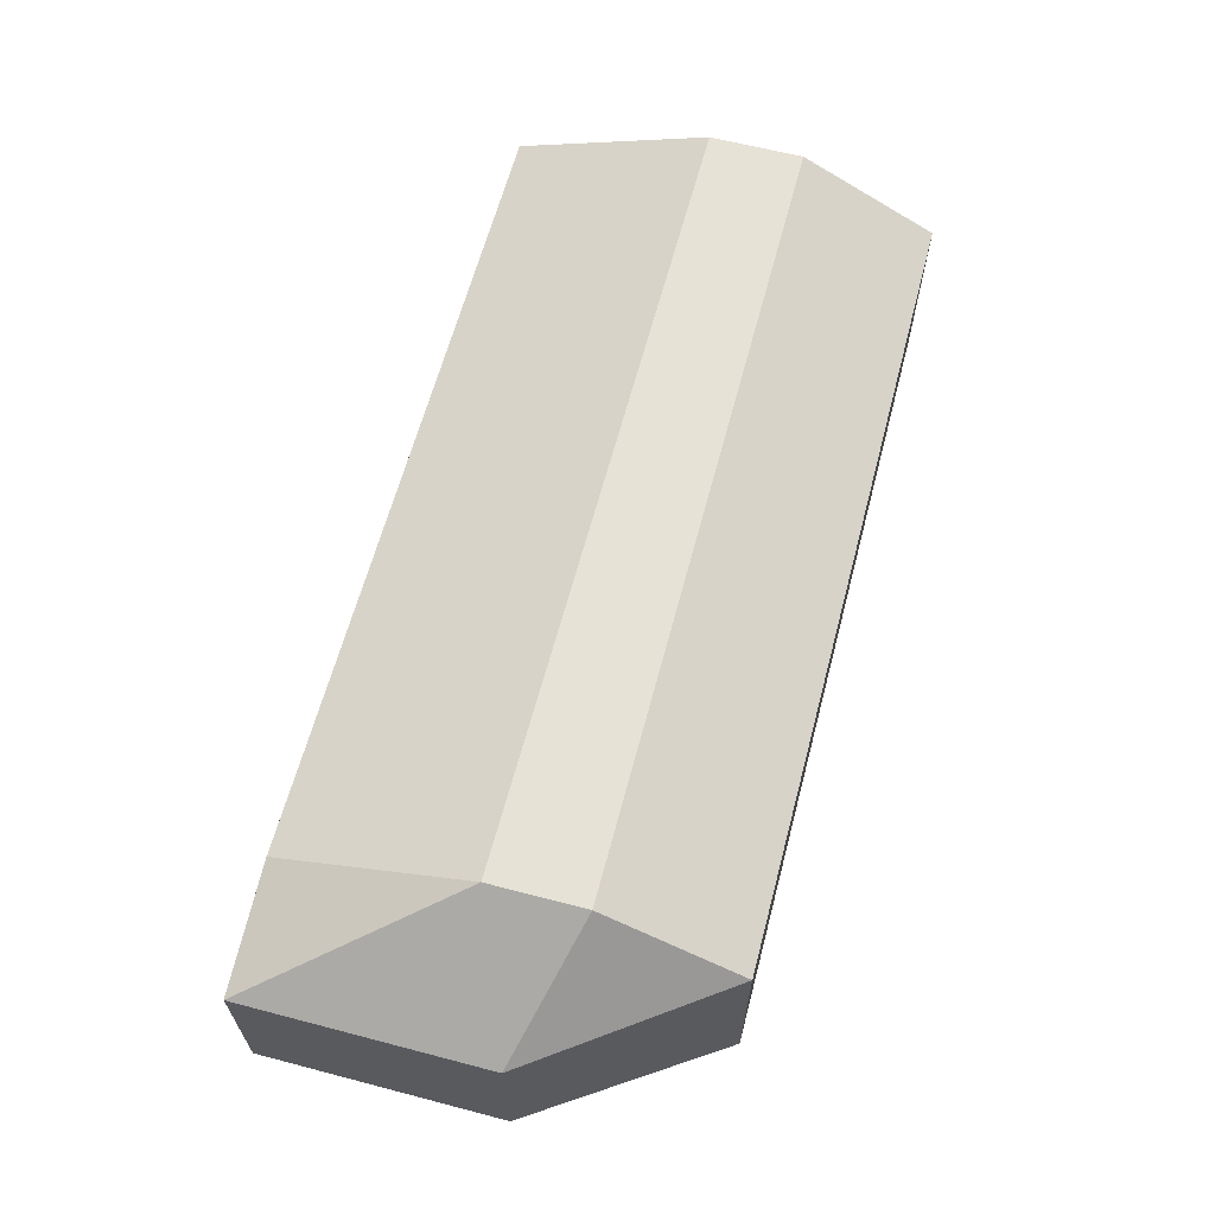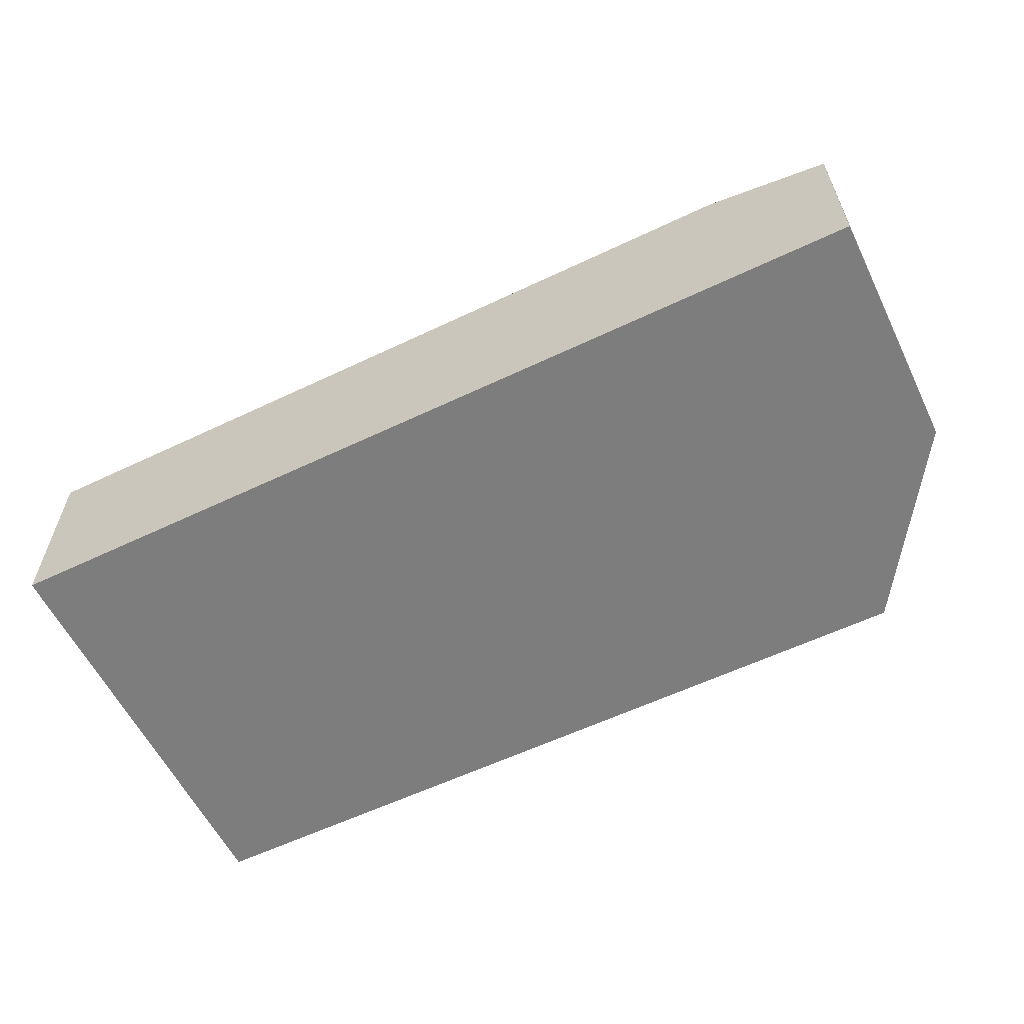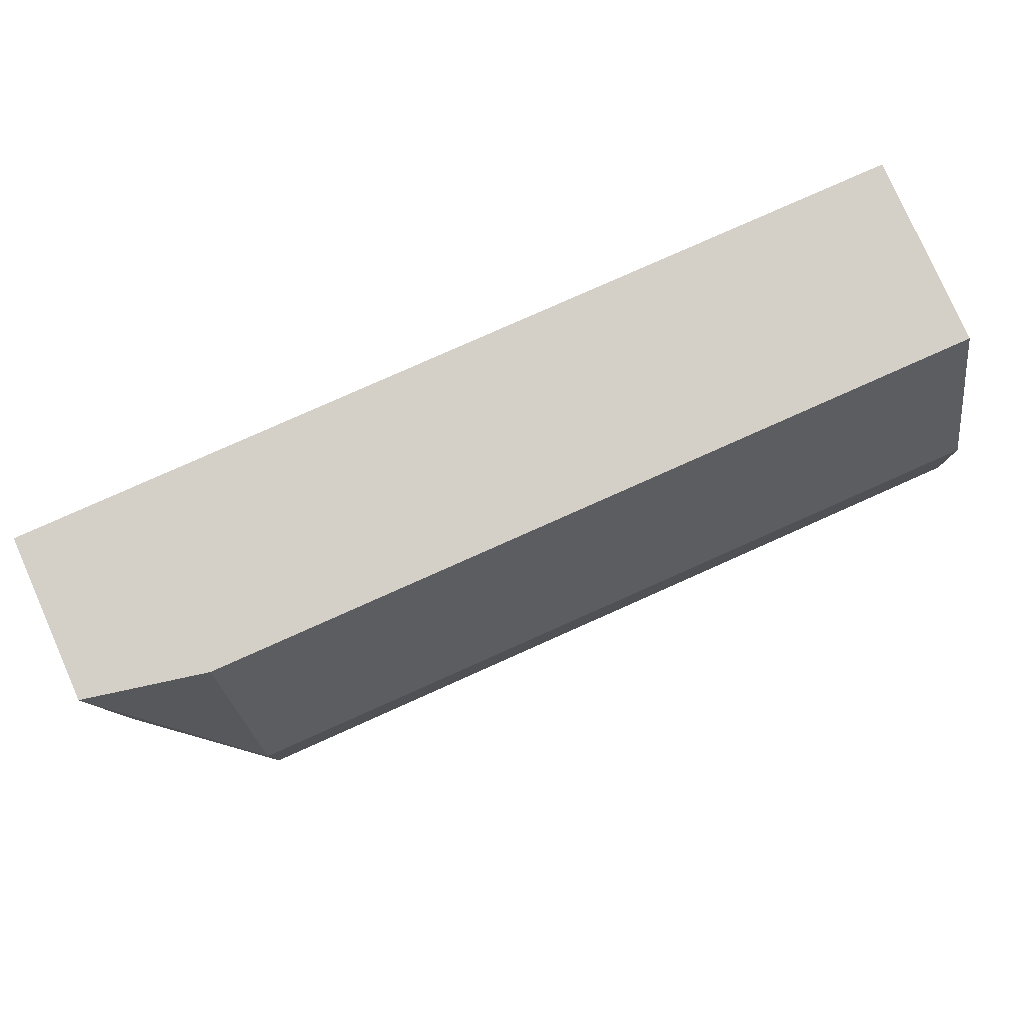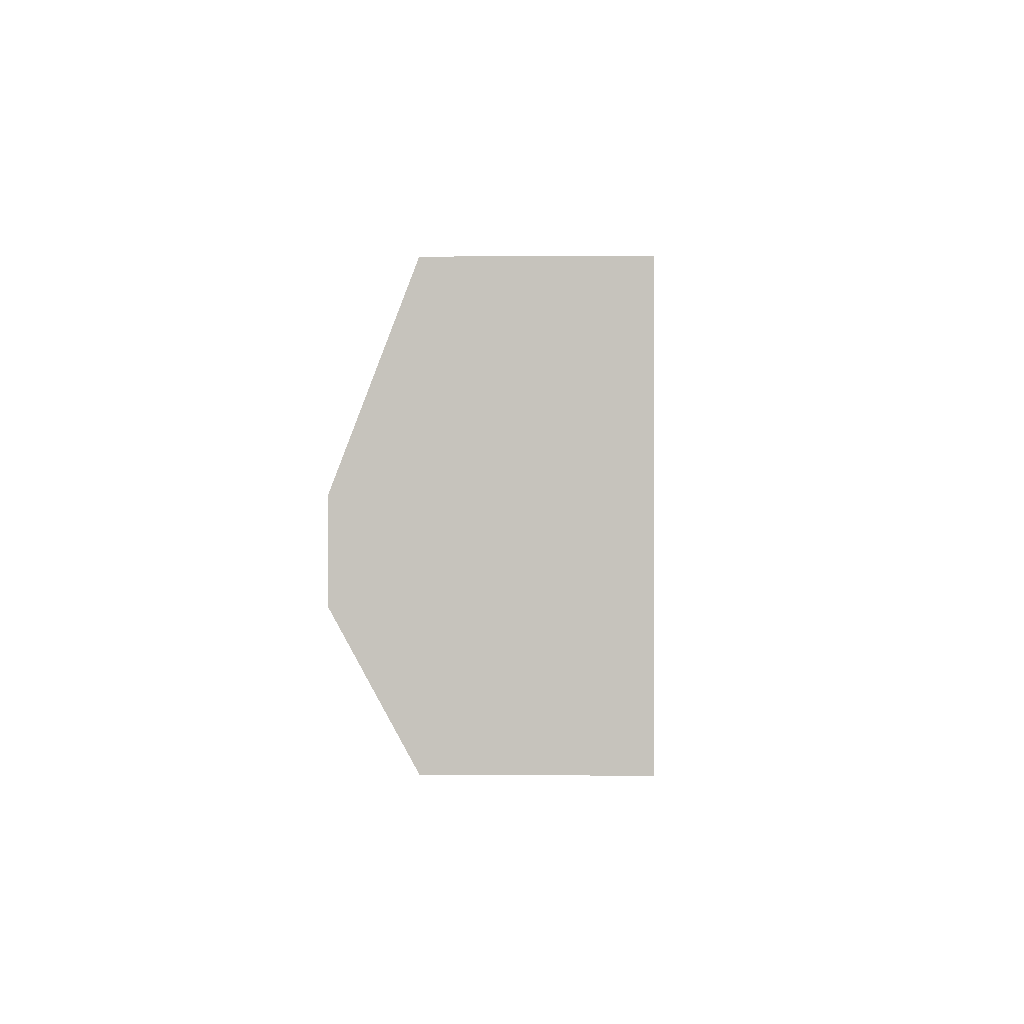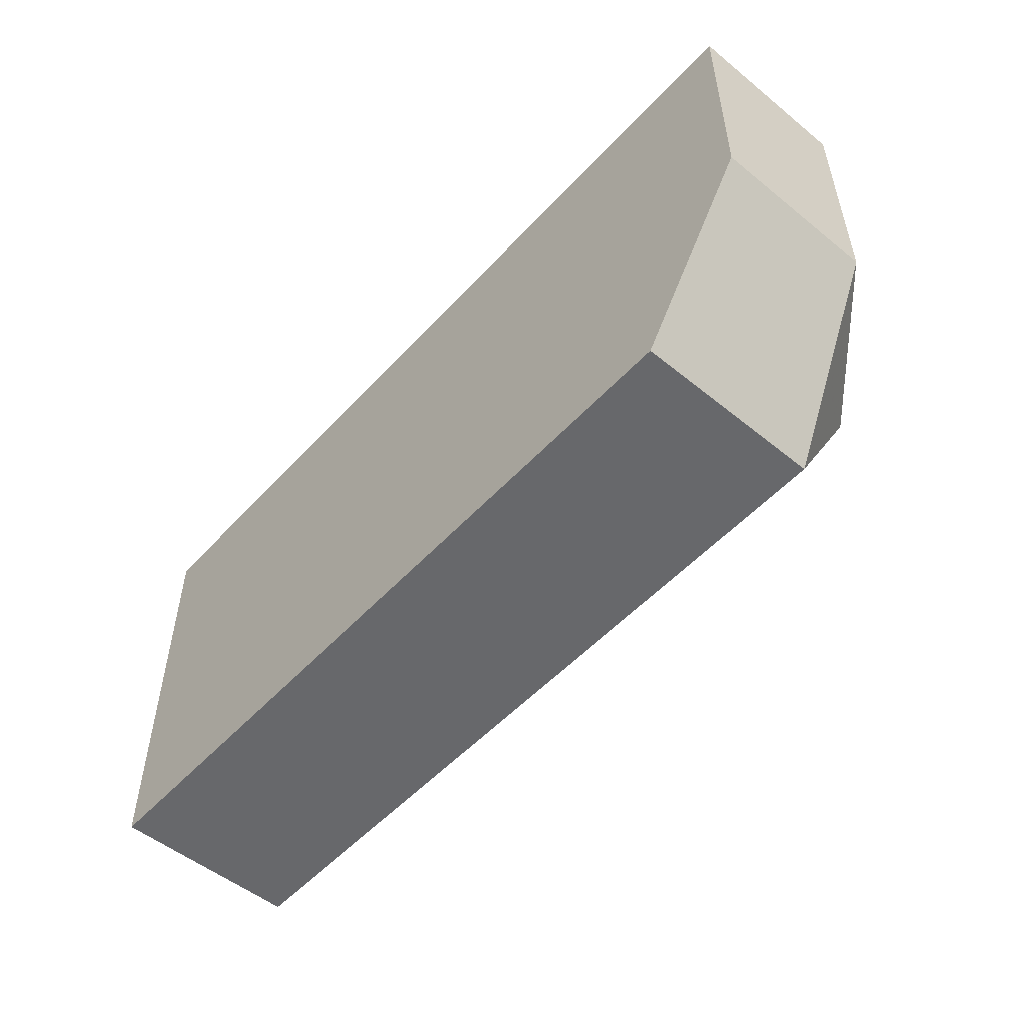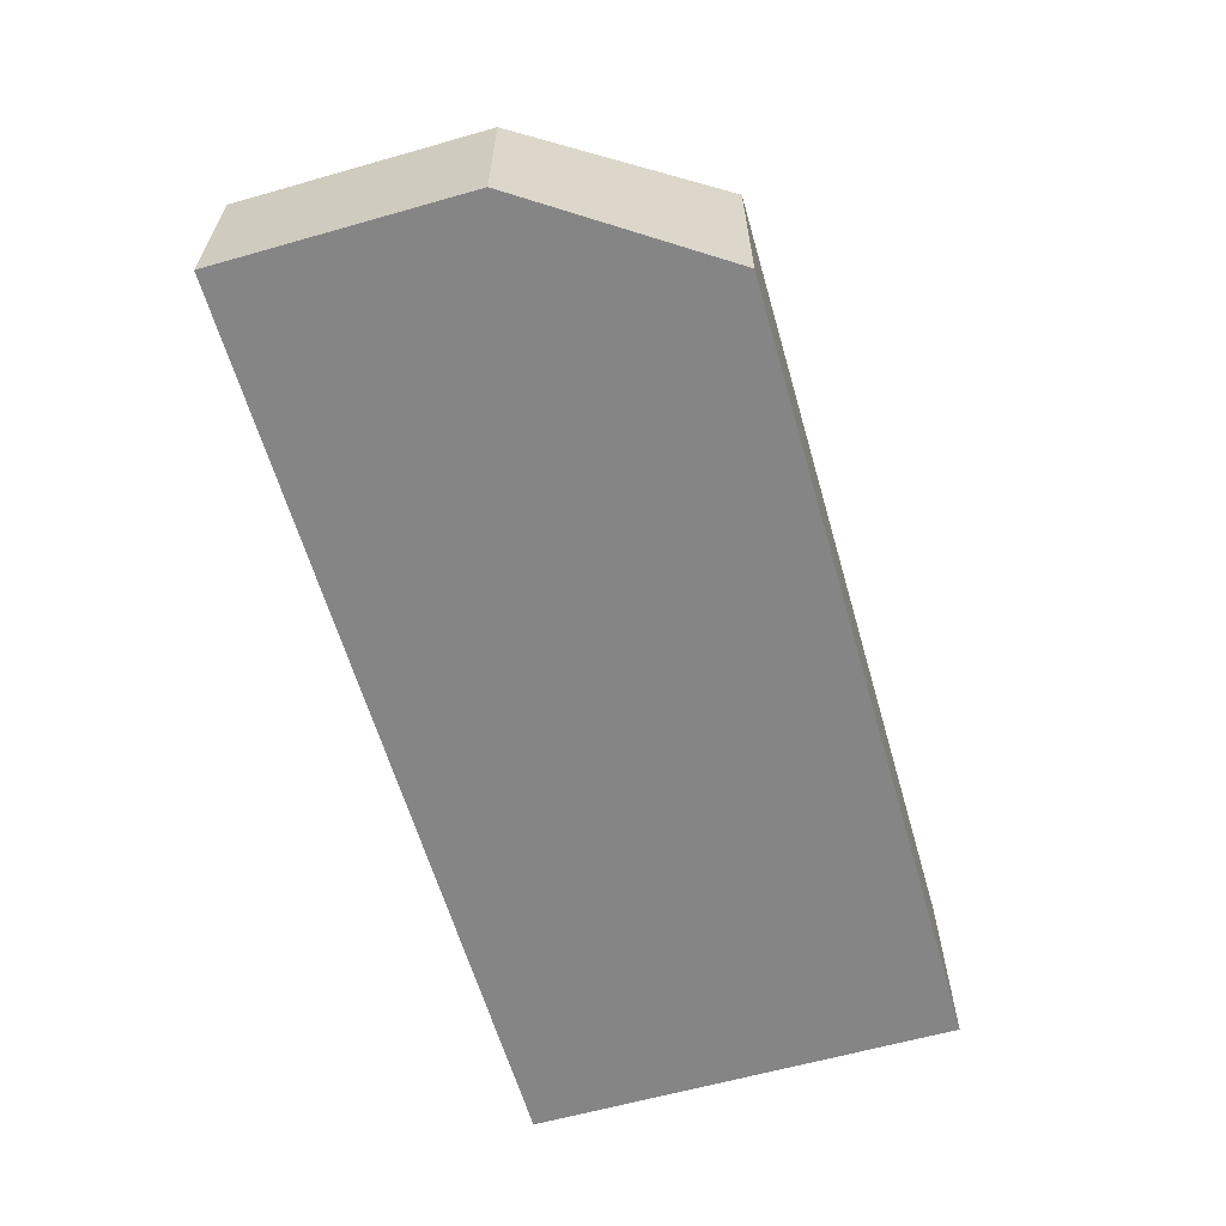
<metadata>
{"format":"obj","ext":"obj","renderer":"f3d","projection":"perspective","resolution":1024,"background":"white","views":[{"elev":63.0,"azim":-75.2,"up":"+Z"},{"elev":-59.1,"azim":-153.9,"up":"+Z"},{"elev":79.9,"azim":-24.0,"up":"+Y"},{"elev":0.4,"azim":92.2,"up":"+Y"},{"elev":-52.4,"azim":-131.2,"up":"+Y"},{"elev":-61.8,"azim":-73.9,"up":"+Z"}]}
</metadata>
<code>
v 0.0137 -0.4913 0.08799
v 0.0137 -0.552 0.06826
v 0.0137 -0.44 0.01762
v -0.2263 -0.44 0.01762
v -0.1943 -0.5159 0.08799
v 0.0137 -0.552 0.01762
v 0.0137 -0.44 0.06826
v 0.0137 -0.5159 0.08799
v -0.1943 -0.552 0.01762
v -0.1943 -0.44 0.06826
v -0.2264 -0.504 0.06151
v -0.1943 -0.552 0.06826
v -0.1943 -0.4913 0.08799
v -0.2263 -0.504 0.01762
v -0.2264 -0.44 0.06151
f 6 4 3
f 7 3 4
f 8 5 2
f 8 7 1
f 8 2 6
f 8 6 3
f 8 3 7
f 9 4 6
f 9 6 2
f 10 1 7
f 10 7 4
f 12 9 2
f 12 2 5
f 12 11 9
f 12 5 11
f 13 1 10
f 13 8 1
f 13 5 8
f 14 4 9
f 14 9 11
f 15 10 4
f 15 14 11
f 15 4 14
f 15 13 10
f 15 11 5
f 15 5 13

</code>
